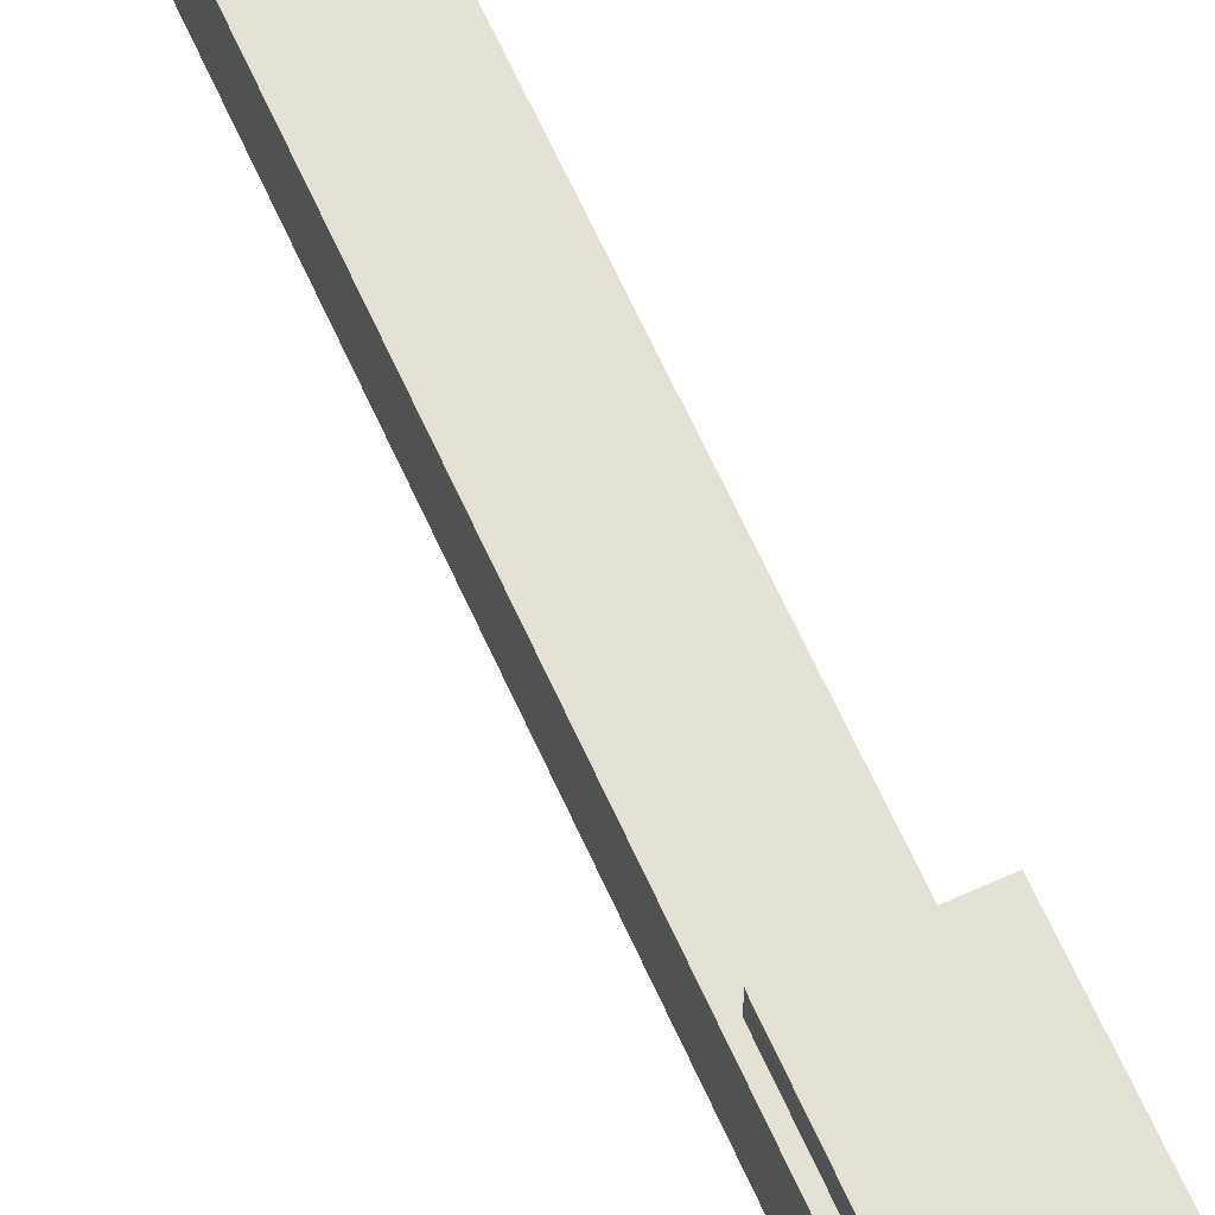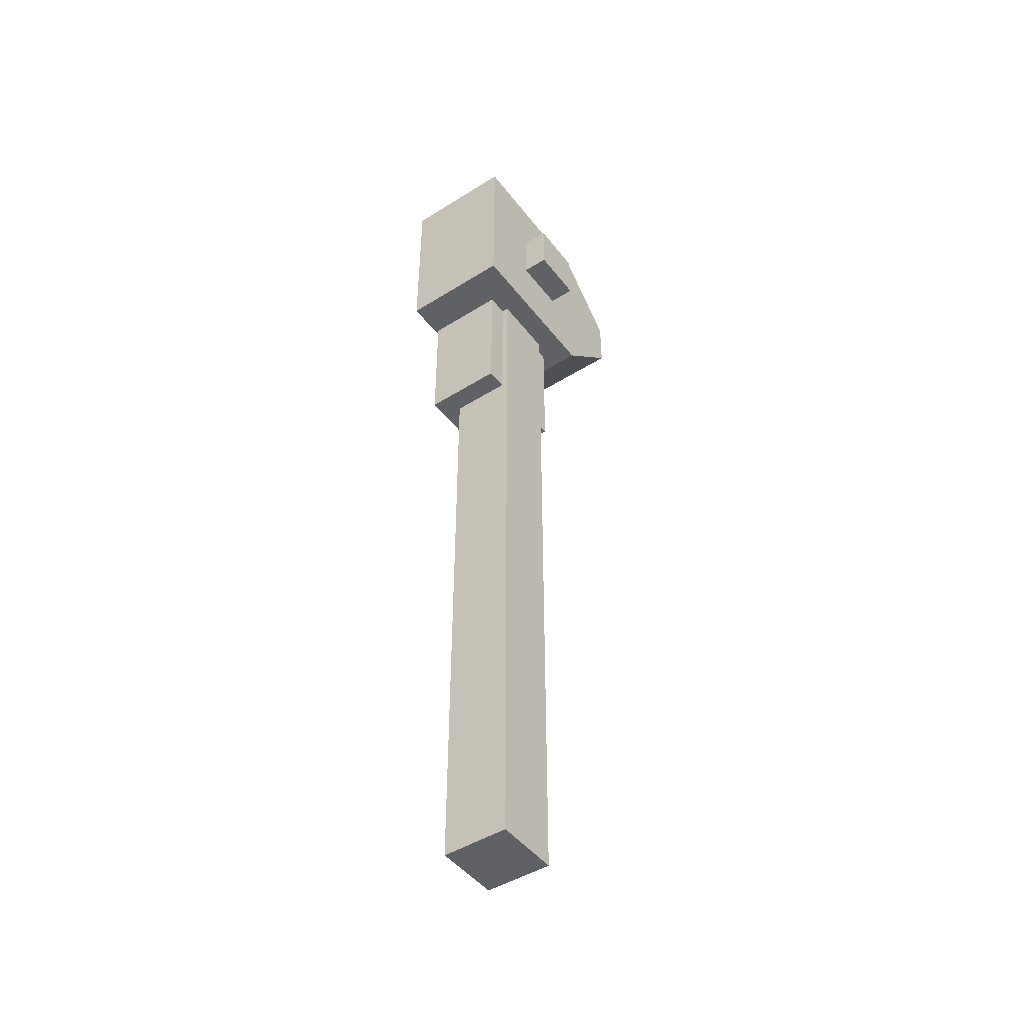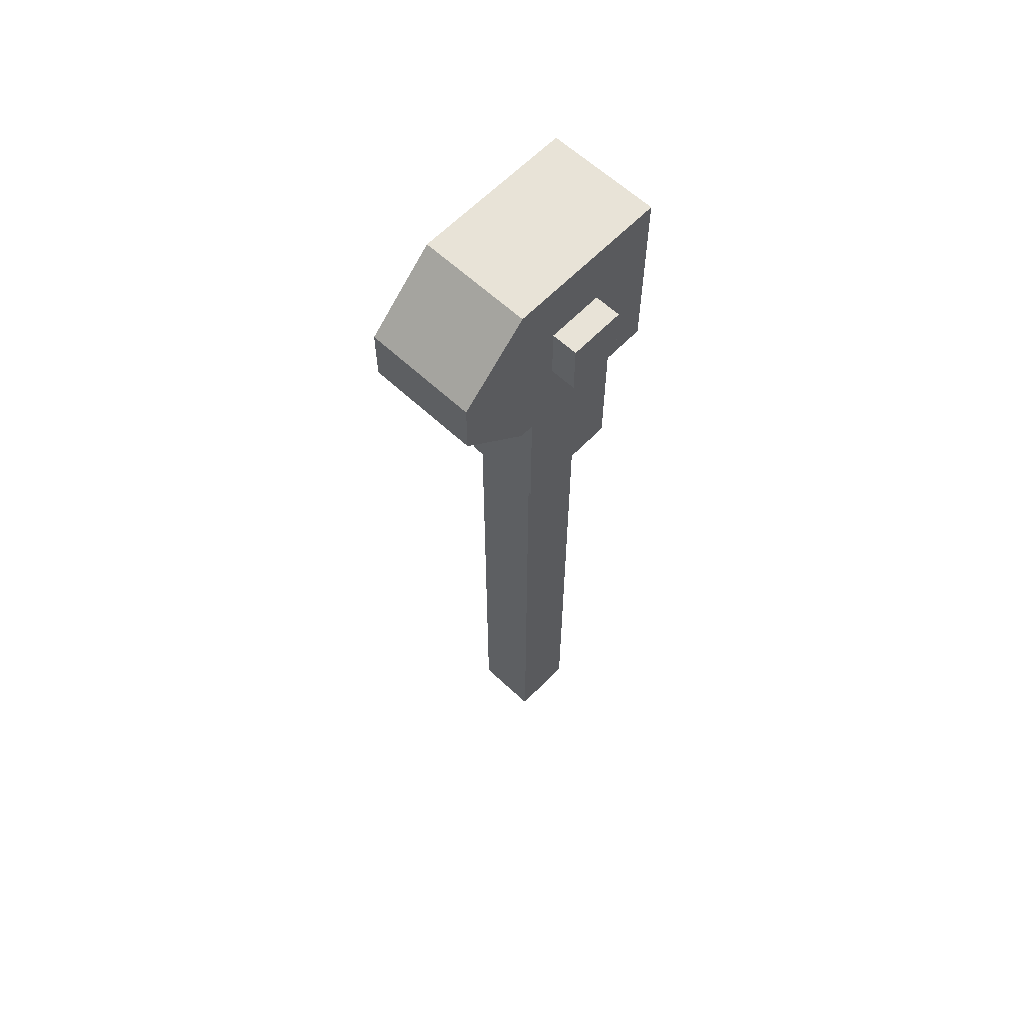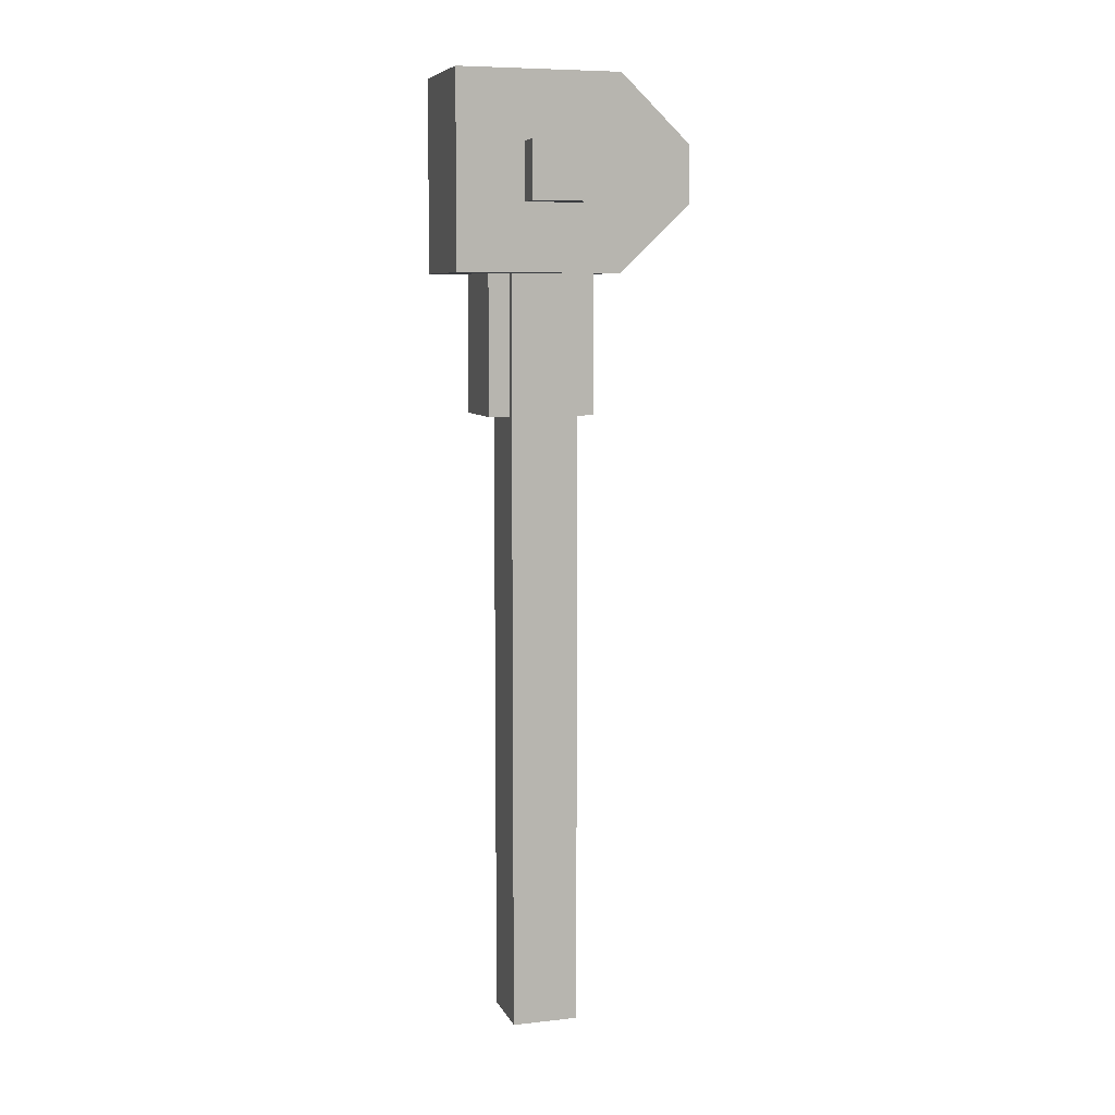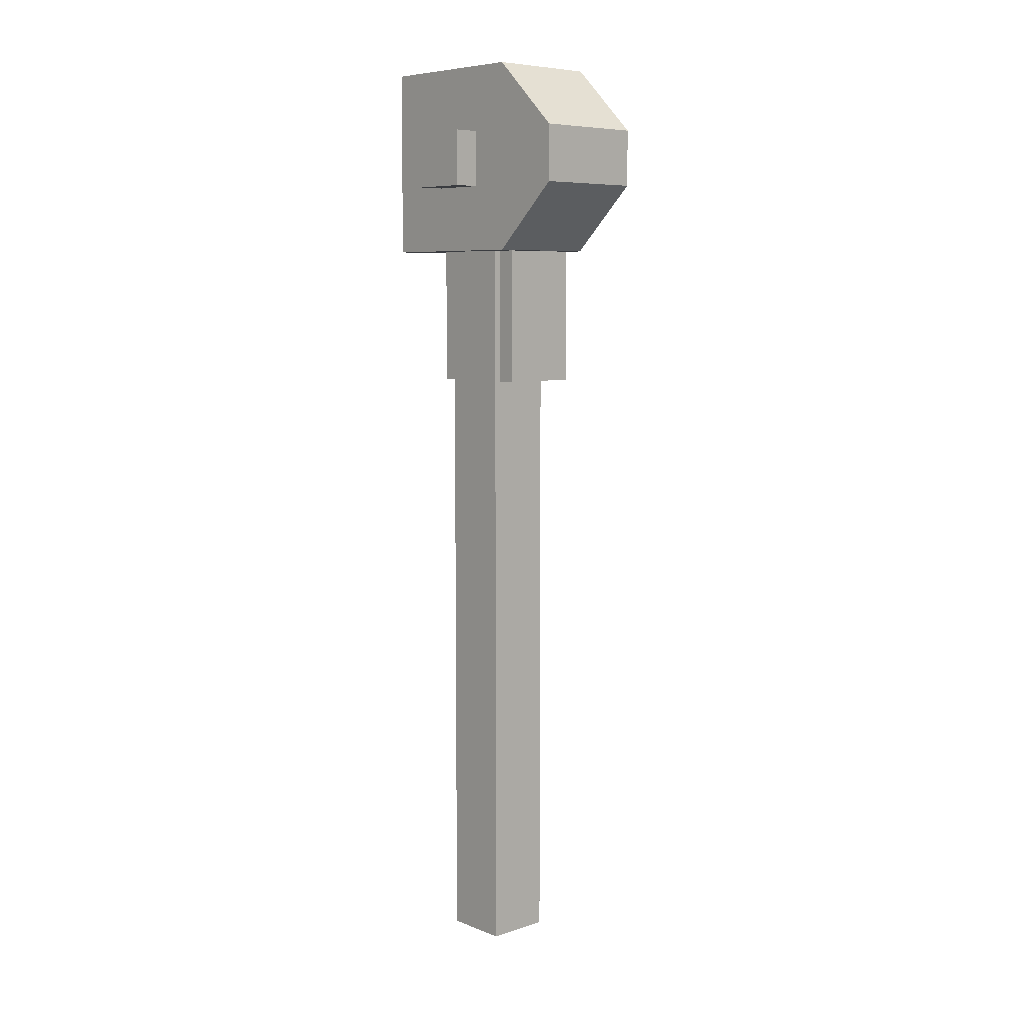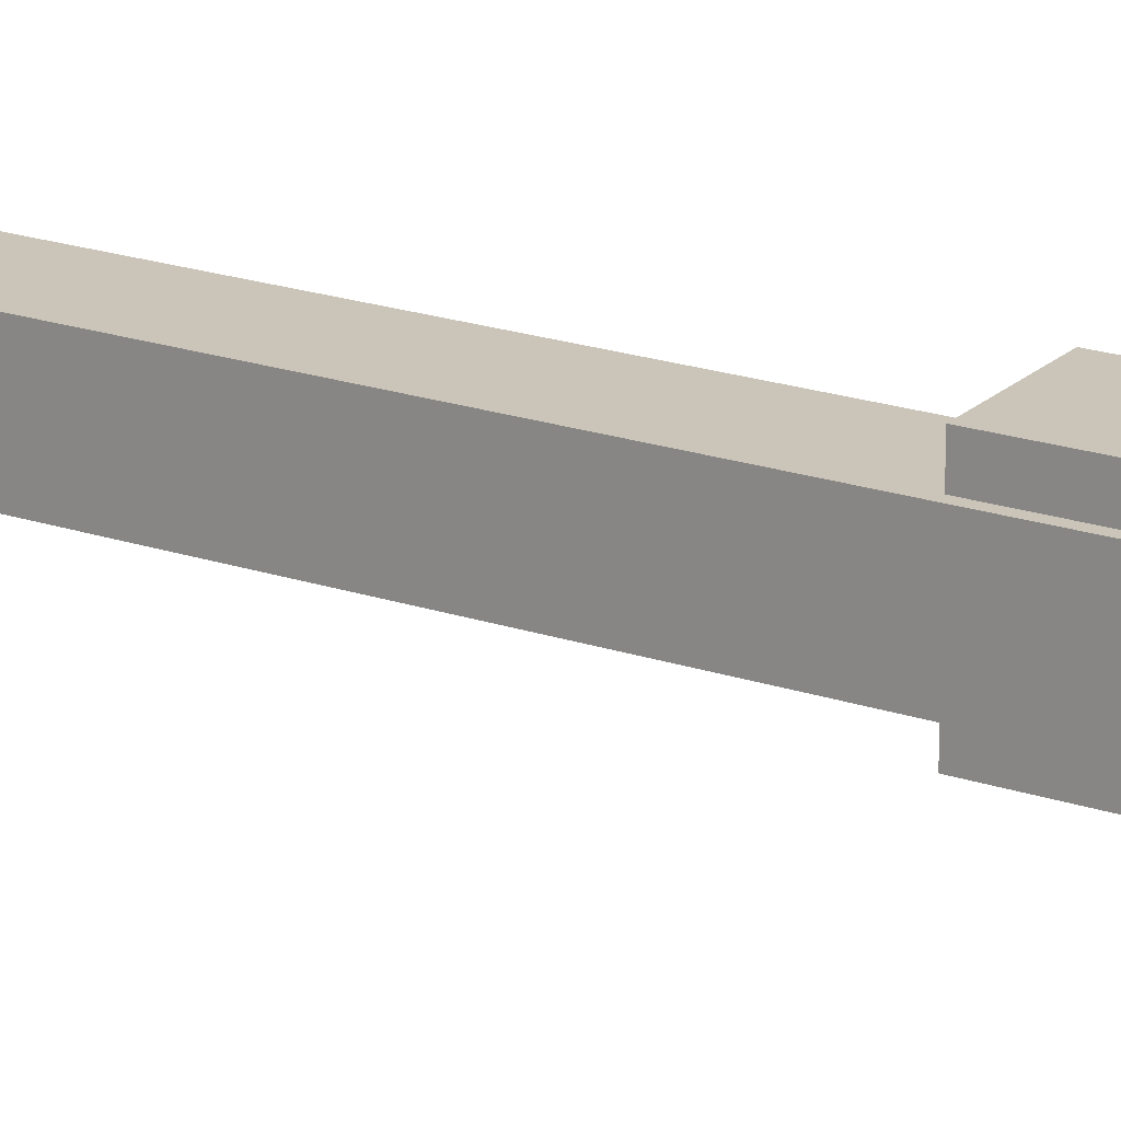
<metadata>
{"format":"obj","ext":"obj","renderer":"f3d","projection":"perspective","resolution":1024,"background":"white","views":[{"elev":66.0,"azim":-24.4,"up":"+Y"},{"elev":-46.6,"azim":-144.5,"up":"+Z"},{"elev":61.5,"azim":43.6,"up":"+Z"},{"elev":7.7,"azim":-107.0,"up":"+Z"},{"elev":7.1,"azim":-42.5,"up":"+Z"},{"elev":20.4,"azim":-58.3,"up":"+Y"}]}
</metadata>
<code>
o cube
v -0.05 -0.09141 -0.1542
v 0.1 -0.09141 -0.1542
v 0.1 0.1086 -0.1542
v -0.05 0.1086 -0.1542
v -0.05 -0.09141 -0.4417
v -0.05 0.1086 -0.4417
v 0.1 -0.09141 -0.4417
v 0.1 0.1086 -0.4417
v -0.0625 -0.05625 -0.09375
v 0.0625 -0.05625 -0.09375
v 0.0625 0.06875 -0.09375
v -0.0625 0.06875 -0.09375
v -0.0625 -0.05625 -1.6
v -0.0625 0.06875 -1.6
v 0.0625 -0.05625 -1.6
v 0.0625 0.06875 -1.6
v -0.1063 -0.125 0.175
v 0.1063 -0.125 0.175
v 0.1063 0.1812 0.175
v -0.1063 0.1812 0.175
v -0.1063 -0.125 -0.1812
v -0.1063 0.1812 -0.1812
v 0.1063 -0.125 -0.1812
v 0.1063 0.1812 -0.1812
v -0.1063 -0.2563 -0.05625
v -0.1063 -0.2563 -0.003125
v -0.1063 -0.125 -0.003125
v -0.1063 -0.125 -0.1812
v 0.1063 -0.125 -0.1812
v 0.1063 -0.125 -0.003125
v 0.1063 -0.2563 -0.003125
v 0.1063 -0.2563 -0.05625
v 0.1063 -0.2563 0.05
v 0.1063 -0.125 0.175
v -0.1063 -0.125 0.175
v -0.1063 -0.2563 0.05
v -0.1563 -0.05 0.05
v 0.1563 -0.05 0.05
v 0.1563 0.05625 0.05
v -0.1563 0.05625 0.05
v -0.1563 -0.05 -0.05625
v -0.1563 0.05625 -0.05625
v 0.1563 -0.05 -0.05625
v 0.1563 0.05625 -0.05625
f 1 2 3 4
f 5 1 4 6
f 7 5 6 8
f 2 7 8 3
f 8 6 4 3
f 2 1 5 7
f 9 10 11 12
f 13 9 12 14
f 15 13 14 16
f 10 15 16 11
f 16 14 12 11
f 10 9 13 15
f 17 18 19 20
f 21 17 20 22
f 23 21 22 24
f 18 23 24 19
f 24 22 20 19
f 18 17 21 23
f 25 26 27 28
f 29 30 31 32
f 28 27 30 29
f 32 31 26 25
f 25 28 29 32
f 33 34 35 36
f 33 31 30 34
f 34 30 27 35
f 35 27 26 36
f 36 26 31 33
f 37 38 39 40
f 41 37 40 42
f 43 41 42 44
f 38 43 44 39
f 44 42 40 39
f 38 37 41 43

</code>
